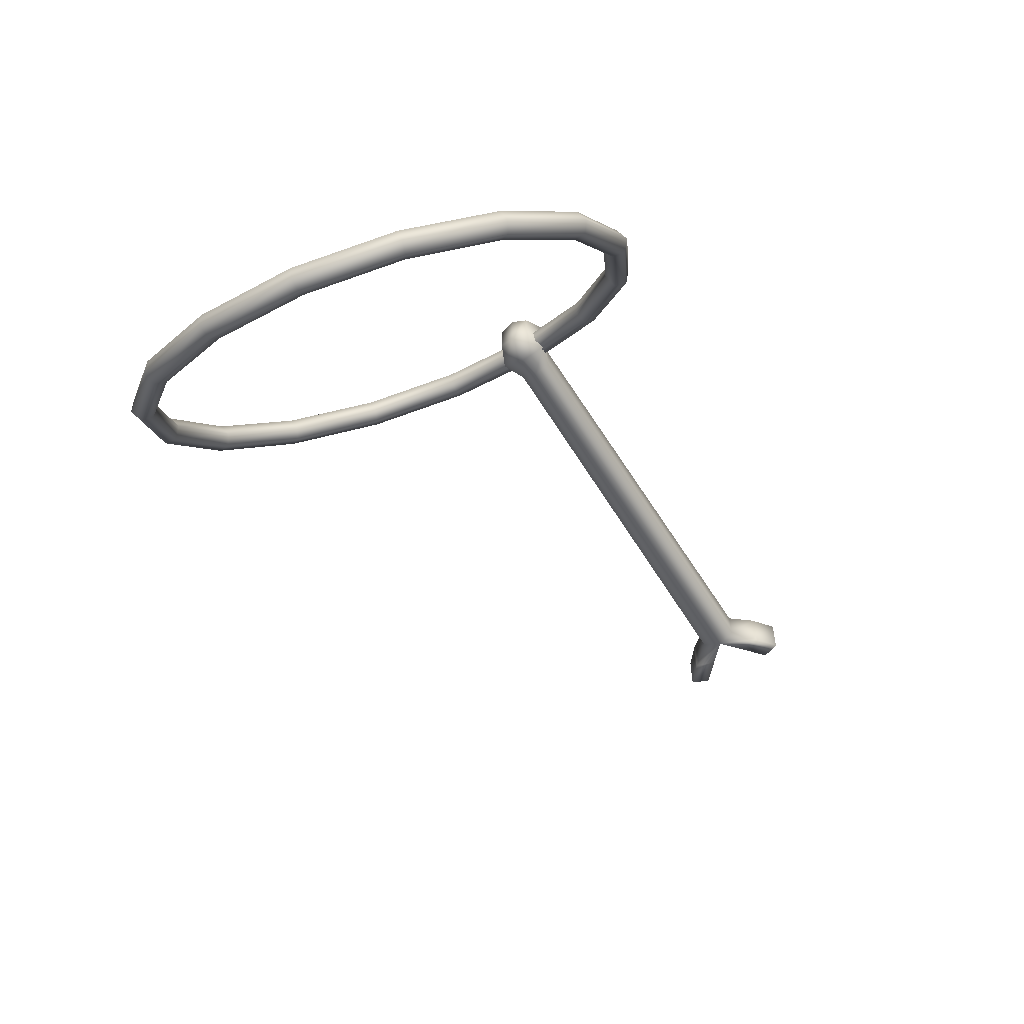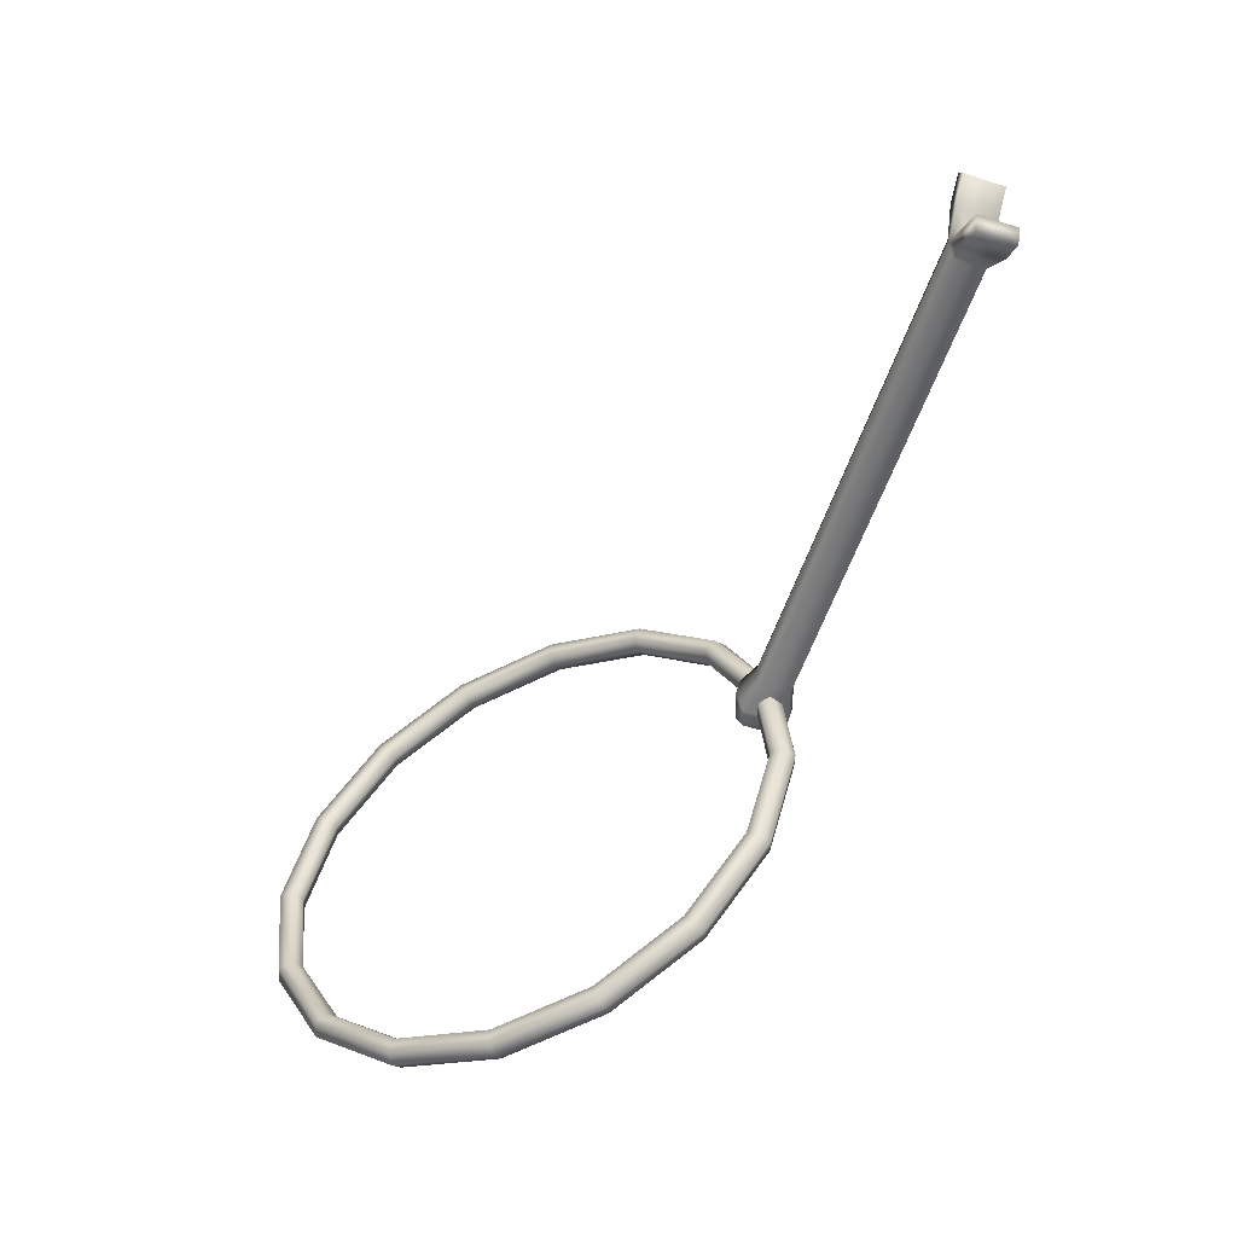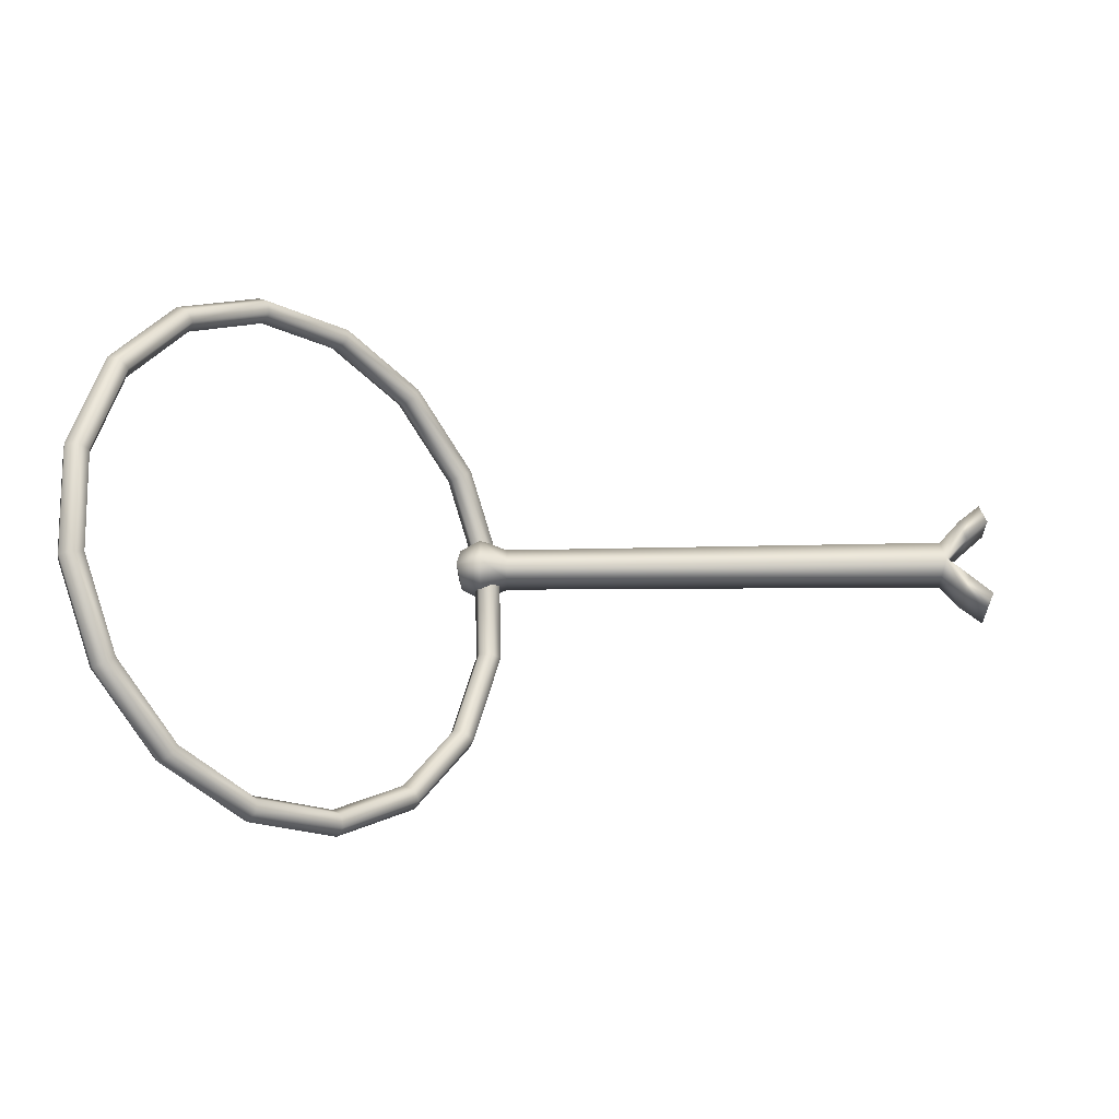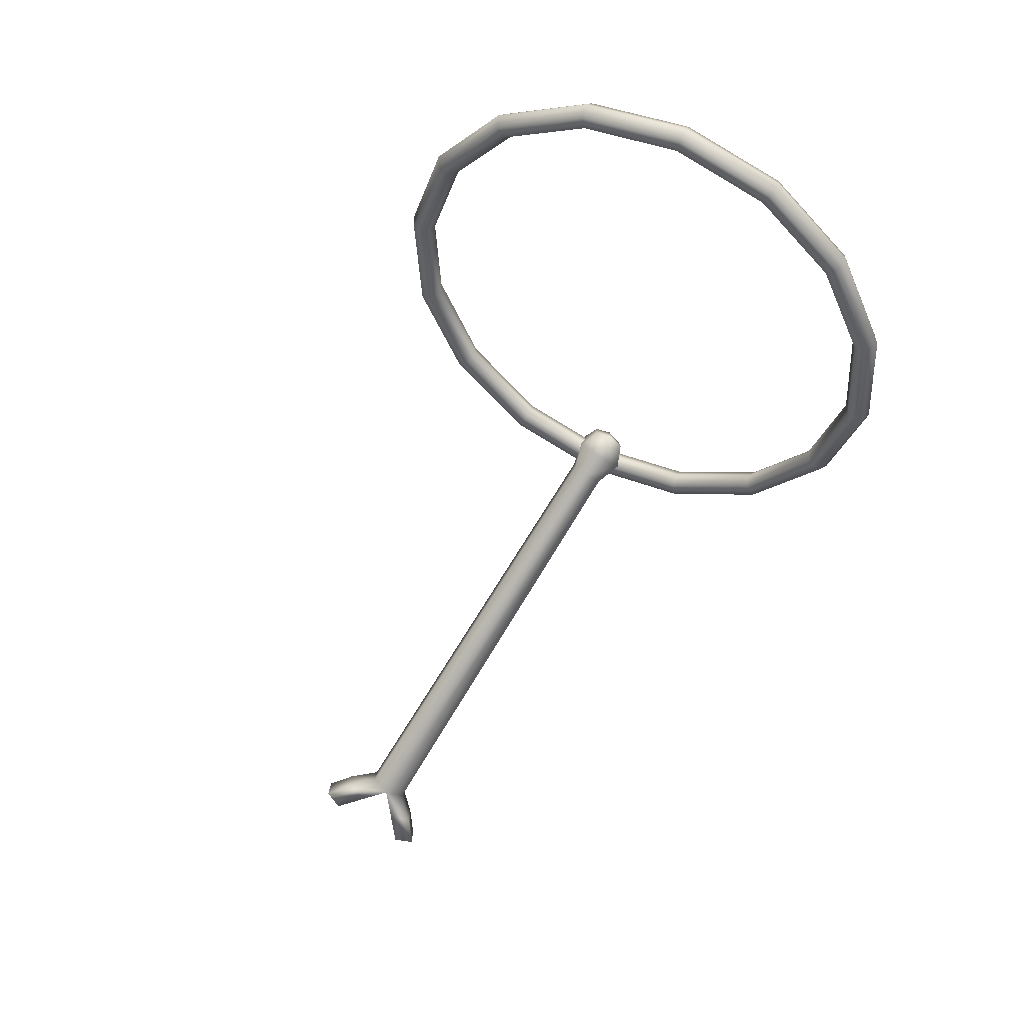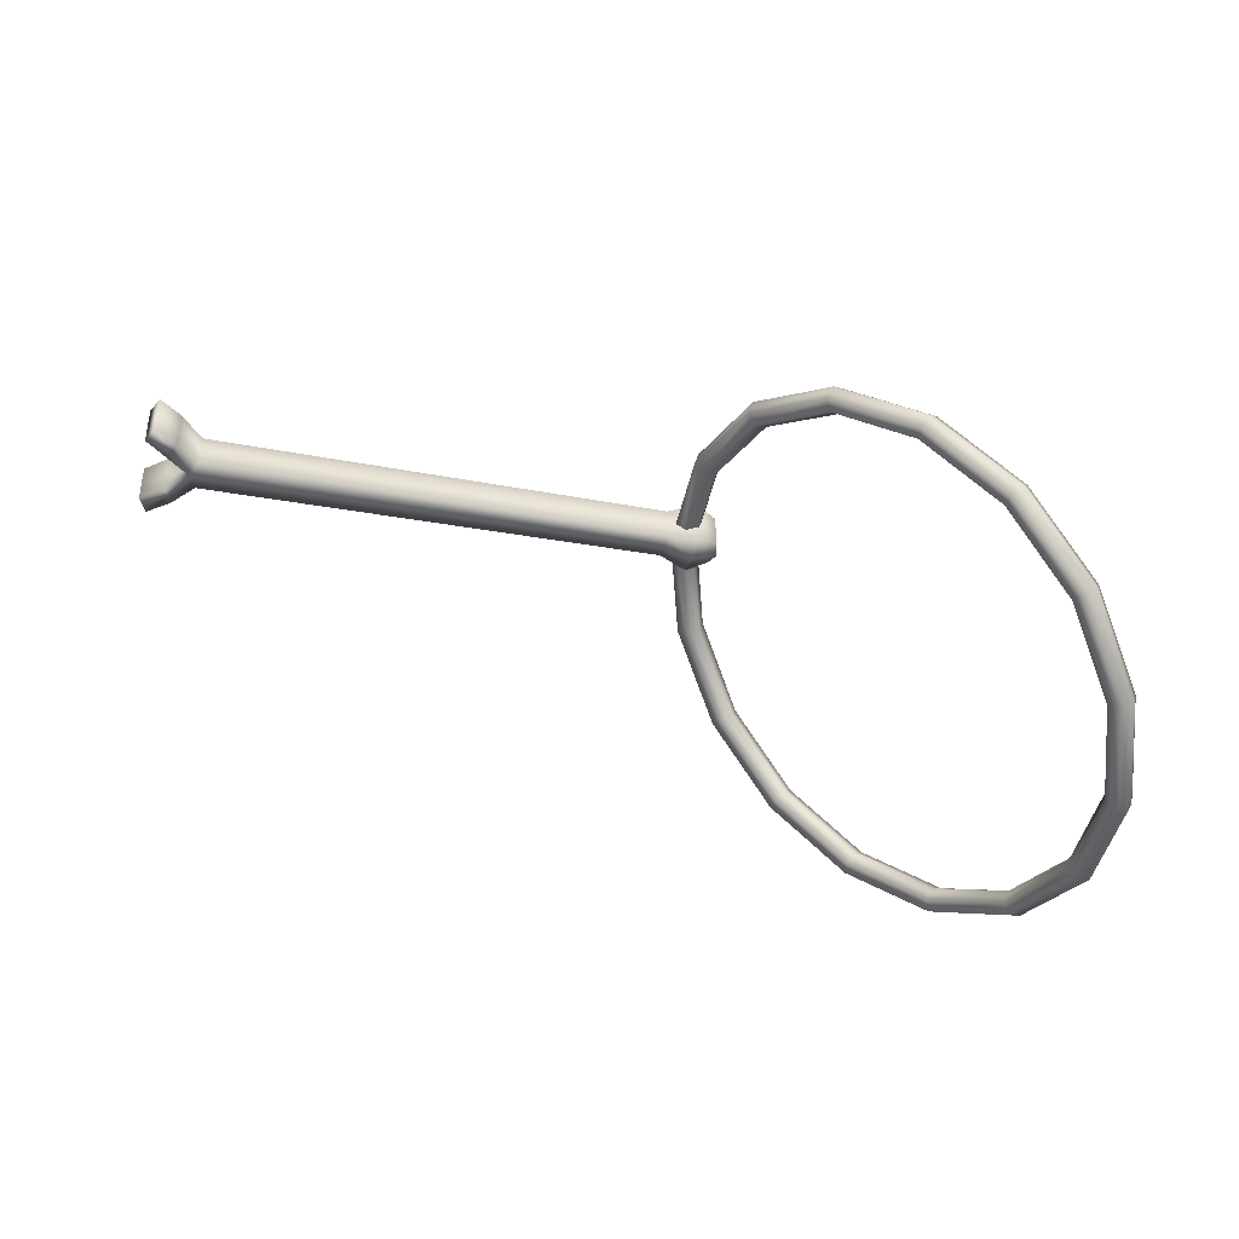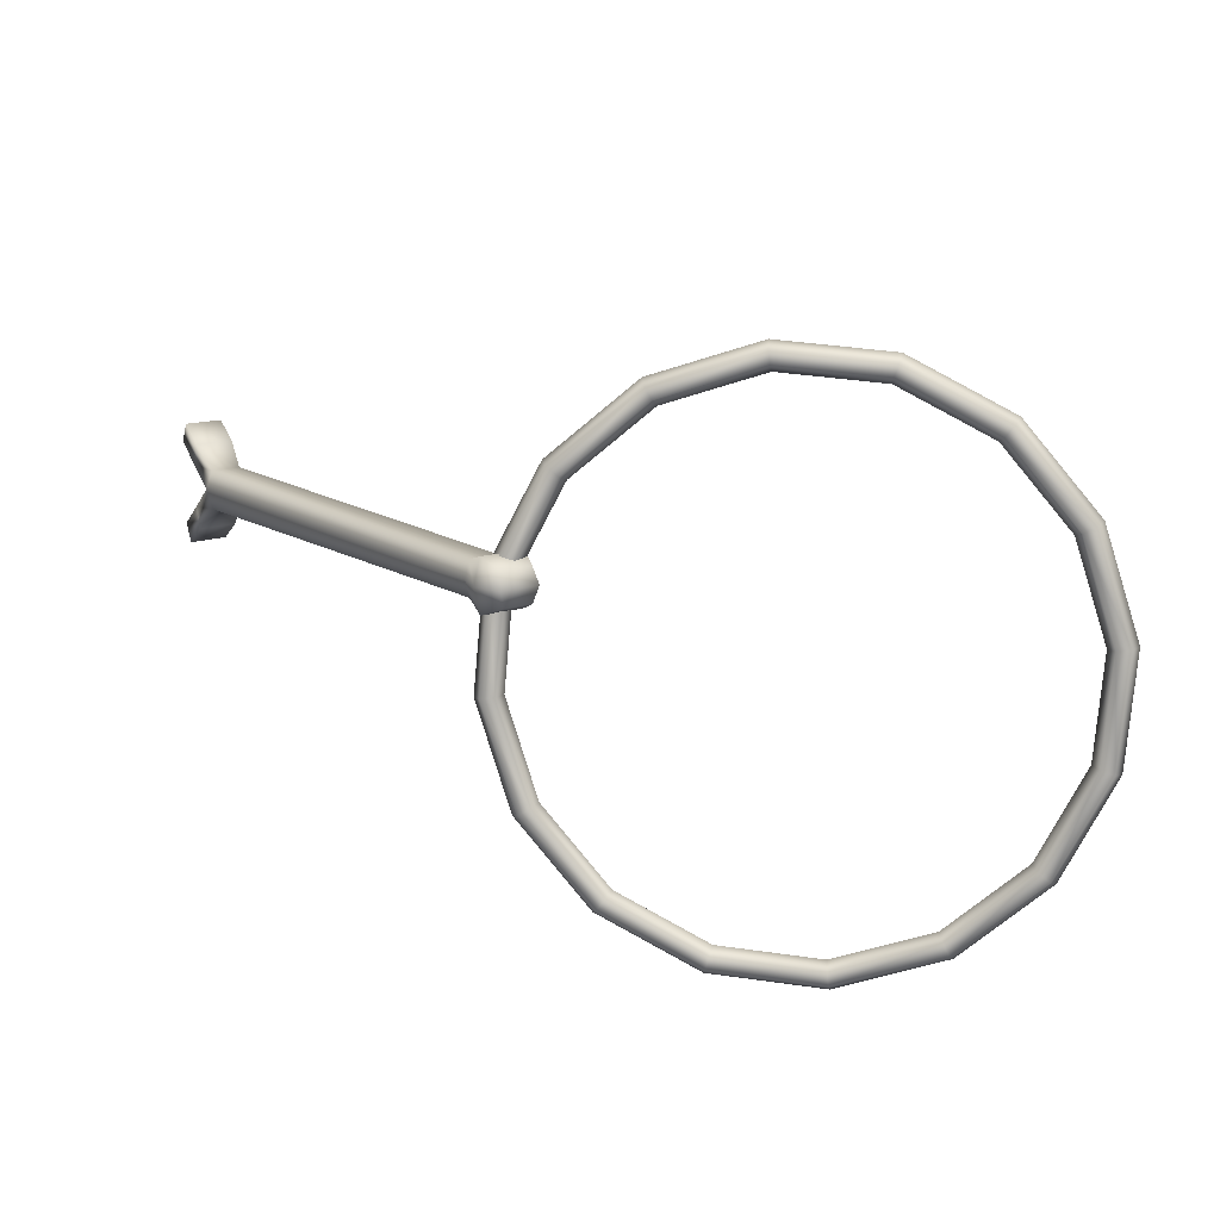
<metadata>
{"format":"obj","ext":"obj","renderer":"f3d","projection":"perspective","resolution":1024,"background":"white","views":[{"elev":-55.1,"azim":-59.3,"up":"+Y"},{"elev":-56.4,"azim":71.4,"up":"+Z"},{"elev":-24.5,"azim":1.6,"up":"+Z"},{"elev":-79.4,"azim":-121.7,"up":"+Y"},{"elev":-39.0,"azim":167.1,"up":"+Y"},{"elev":14.3,"azim":-126.3,"up":"+Z"}]}
</metadata>
<code>
g Ring_Mesh
v -0.01516 0.07892 -0.01766
v -0.01559 0.07916 -0.01062
v -0.01529 0.07826 -0.01079
v -0.01546 0.07983 -0.01766
v -0.01687 0.07765 -0.02422
v -0.01497 0.07981 -0.01036
v -0.01722 0.07853 -0.02439
v -0.02018 0.07463 -0.02947
v -0.01483 0.08052 -0.01777
v -0.01402 0.07954 -0.01027
v -0.0206 0.07543 -0.02978
v -0.02456 0.07033 -0.03263
v -0.01668 0.07915 -0.02485
v -0.01387 0.08027 -0.01787
v -0.01373 0.07861 -0.01045
v -0.0251 0.07103 -0.03302
v -0.02936 0.06541 -0.03319
v -0.02024 0.0759 -0.03052
v -0.01577 0.07886 -0.02513
v -0.01358 0.07932 -0.01786
v -0.01438 0.07798 -0.01071
v -0.03002 0.06598 -0.0336
v -0.03385 0.06061 -0.03109
v -0.02497 0.07126 -0.03392
v -0.01942 0.07553 -0.03095
v -0.01543 0.07794 -0.02494
v -0.01424 0.07866 -0.01775
v -0.01529 0.07826 -0.01079
v -0.01516 0.07892 -0.01766
v -0.016 0.07735 -0.02448
v -0.01687 0.07765 -0.02422
v -0.03462 0.06105 -0.03144
v -0.03734 0.05666 -0.02663
v -0.03015 0.06595 -0.03453
v -0.02427 0.07077 -0.03443
v -0.01899 0.07469 -0.03061
v -0.01939 0.07426 -0.02987
v -0.02018 0.07463 -0.02947
v -0.0382 0.057 -0.02687
v -0.0393 0.05416 -0.0205
v -0.03499 0.06077 -0.03226
v -0.02958 0.06532 -0.03506
v -0.02372 0.07006 -0.03401
v -0.02388 0.06985 -0.03311
v -0.02456 0.07033 -0.03263
v -0.04021 0.05444 -0.02058
v -0.03943 0.0535 -0.01363
v -0.03875 0.05651 -0.02745
v -0.03455 0.06001 -0.03273
v -0.0289 0.06474 -0.03462
v -0.02881 0.0648 -0.03369
v -0.02936 0.06541 -0.03319
v -0.04035 0.05376 -0.01354
v -0.03772 0.05478 -0.007071
v -0.04087 0.05382 -0.02084
v -0.03841 0.05564 -0.0278
v -0.03374 0.05956 -0.03235
v -0.03341 0.05988 -0.03153
v -0.03385 0.06061 -0.03109
v -0.03859 0.05507 -0.006808
v -0.03442 0.05779 -0.001814
v -0.04101 0.0531 -0.01343
v -0.04058 0.05288 -0.02102
v -0.03751 0.0553 -0.02754
v -0.03699 0.05583 -0.02696
v -0.03734 0.05666 -0.02663
v -0.03521 0.05817 -0.001416
v -0.03003 0.06209 0.001337
v -0.03916 0.05448 -0.006351
v -0.04072 0.05215 -0.01342
v -0.03962 0.05261 -0.02093
v -0.039 0.05327 -0.02067
v -0.0393 0.05416 -0.0205
v -0.03071 0.06257 0.001816
v -0.02523 0.06702 0.001904
v -0.0356 0.05773 -0.00068
v -0.03883 0.05356 -0.006159
v -0.03976 0.0519 -0.01352
v -0.03913 0.05259 -0.01363
v -0.03943 0.0535 -0.01363
v -0.02579 0.06762 0.002397
v -0.02074 0.07182 -0.0002015
v -0.03087 0.06237 0.00272
v -0.03517 0.0569 -0.0003429
v -0.03791 0.05328 -0.006443
v -0.03738 0.0539 -0.006897
v -0.03772 0.05478 -0.007071
v -0.02118 0.07255 0.000238
v -0.01725 0.07577 -0.004658
v -0.02569 0.06768 0.003331
v -0.03032 0.06165 0.003144
v -0.03435 0.05653 -0.0007715
v -0.03399 0.05699 -0.001505
v -0.03442 0.05779 -0.001814
v -0.01761 0.0766 -0.004332
v -0.01529 0.07826 -0.01079
v -0.01559 0.07916 -0.01062
v -0.02085 0.07286 0.00106
v -0.01709 0.07712 -0.003747
v -0.01497 0.07981 -0.01036
v -0.02501 0.0671 0.003771
v -0.02962 0.06116 0.002628
v -0.02949 0.0614 0.001727
v -0.03003 0.06209 0.001337
v -0.01619 0.07678 -0.003489
v -0.01402 0.07954 -0.01027
v -0.02005 0.07241 0.001441
v -0.02444 0.06648 0.003239
v -0.02457 0.06645 0.002308
v -0.02523 0.06702 0.001904
v -0.0196 0.07166 0.0009681
v -0.01584 0.07592 -0.003839
v -0.01373 0.07861 -0.01045
v -0.01997 0.07137 0.0001487
v -0.02074 0.07182 -0.0002015
v -0.01639 0.07542 -0.004422
v -0.01438 0.07798 -0.01071
v -0.01725 0.07577 -0.004658
v -0.01529 0.07826 -0.01079
v 0.02342 0.08029 -0.01373
v 0.02286 0.07755 -0.01506
v 0.02342 0.07755 -0.01373
v 0.02286 0.08029 -0.01506
v 0.0213 0.07755 -0.0138
v 0.0213 0.08029 -0.0138
v 0.01973 0.07785 -0.01216
v 0.01973 0.07999 -0.01216
v -0.01313 0.07785 -0.01196
v -0.01313 0.07999 -0.01196
v -0.01511 0.07732 -0.01257
v -0.01511 0.08052 -0.01257
v -0.01665 0.07785 -0.01194
v -0.01665 0.07999 -0.01194
v -0.01695 0.07755 -0.01078
v -0.01665 0.07785 -0.01194
v -0.01665 0.07999 -0.01194
v -0.01695 0.08029 -0.01078
v -0.01665 0.07999 -0.009632
v -0.01665 0.07785 -0.009632
v 0.02177 0.08029 -0.01226
v 0.02342 0.08029 -0.01373
v 0.02342 0.07755 -0.01373
v 0.02177 0.07755 -0.01226
v 0.02011 0.08029 -0.01078
v 0.02011 0.07755 -0.01078
v 0.02177 0.07755 -0.009313
v 0.02177 0.08029 -0.009313
v 0.02342 0.07755 -0.007841
v 0.02342 0.08029 -0.007841
v 0.02177 0.07755 -0.01226
v 0.02342 0.07755 -0.01373
v 0.02286 0.07755 -0.01506
v 0.0213 0.07755 -0.0138
v 0.02011 0.07755 -0.01078
v 0.01973 0.07785 -0.01216
v -0.01309 0.07755 -0.01078
v -0.01313 0.07785 -0.01196
v -0.01508 0.07688 -0.01078
v -0.01511 0.07732 -0.01257
v -0.01695 0.07755 -0.01078
v -0.01665 0.07785 -0.01194
v -0.01665 0.07785 -0.009632
v -0.01511 0.07732 -0.008995
v -0.01313 0.07785 -0.00961
v 0.01973 0.07785 -0.009406
v 0.0213 0.07755 -0.007766
v 0.02177 0.07755 -0.009313
v 0.02286 0.07755 -0.006508
v 0.02342 0.07755 -0.007841
v 0.0213 0.08029 -0.0138
v 0.02286 0.08029 -0.01506
v 0.02342 0.08029 -0.01373
v 0.02177 0.08029 -0.01226
v 0.01973 0.07999 -0.01216
v 0.02011 0.08029 -0.01078
v -0.01309 0.08029 -0.01078
v -0.01313 0.07999 -0.01196
v -0.01511 0.08052 -0.01257
v 0.01973 0.07999 -0.009406
v 0.02177 0.08029 -0.009313
v 0.0213 0.08029 -0.007766
v 0.02342 0.08029 -0.007841
v 0.02286 0.08029 -0.006508
v -0.01313 0.07999 -0.00961
v -0.01508 0.08096 -0.01078
v -0.01665 0.07999 -0.01194
v -0.01511 0.08052 -0.008995
v -0.01695 0.08029 -0.01078
v -0.01665 0.07999 -0.009632
v 0.02342 0.08029 -0.007841
v 0.02342 0.07755 -0.007841
v 0.02286 0.07755 -0.006508
v 0.02286 0.08029 -0.006508
v 0.0213 0.07755 -0.007766
v 0.0213 0.08029 -0.007766
v 0.01973 0.07785 -0.009406
v 0.01973 0.07999 -0.009406
v -0.01313 0.07999 -0.00961
v -0.01313 0.07785 -0.00961
v -0.01511 0.08052 -0.008995
v -0.01511 0.07732 -0.008995
v -0.01665 0.07999 -0.009632
v -0.01665 0.07785 -0.009632
g Ring_Mesh_0
f 3 2 1
f 2 4 1
f 1 4 5
f 2 6 4
f 4 7 5
f 5 7 8
f 6 9 4
f 4 9 7
f 6 10 9
f 7 11 8
f 8 11 12
f 9 13 7
f 7 13 11
f 10 14 9
f 9 14 13
f 10 15 14
f 11 16 12
f 12 16 17
f 13 18 11
f 11 18 16
f 14 19 13
f 13 19 18
f 15 20 14
f 14 20 19
f 15 21 20
f 16 22 17
f 17 22 23
f 18 24 16
f 16 24 22
f 19 25 18
f 18 25 24
f 20 26 19
f 19 26 25
f 21 27 20
f 20 27 26
f 21 28 27
f 28 29 27
f 27 29 30
f 27 30 26
f 29 31 30
f 22 32 23
f 23 32 33
f 24 34 22
f 22 34 32
f 25 35 24
f 24 35 34
f 26 36 25
f 26 30 36
f 25 36 35
f 30 31 37
f 30 37 36
f 31 38 37
f 32 39 33
f 33 39 40
f 34 41 32
f 32 41 39
f 35 42 34
f 34 42 41
f 36 43 35
f 36 37 43
f 35 43 42
f 37 38 44
f 37 44 43
f 38 45 44
f 39 46 40
f 40 46 47
f 41 48 39
f 39 48 46
f 42 49 41
f 41 49 48
f 43 50 42
f 43 44 50
f 42 50 49
f 44 45 51
f 44 51 50
f 45 52 51
f 46 53 47
f 47 53 54
f 48 55 46
f 46 55 53
f 49 56 48
f 48 56 55
f 50 57 49
f 50 51 57
f 49 57 56
f 51 52 58
f 51 58 57
f 52 59 58
f 53 60 54
f 54 60 61
f 55 62 53
f 53 62 60
f 56 63 55
f 55 63 62
f 57 64 56
f 57 58 64
f 56 64 63
f 58 59 65
f 58 65 64
f 59 66 65
f 60 67 61
f 61 67 68
f 62 69 60
f 60 69 67
f 63 70 62
f 62 70 69
f 64 71 63
f 64 65 71
f 63 71 70
f 65 66 72
f 65 72 71
f 66 73 72
f 67 74 68
f 68 74 75
f 69 76 67
f 67 76 74
f 70 77 69
f 69 77 76
f 71 78 70
f 71 72 78
f 70 78 77
f 72 73 79
f 72 79 78
f 73 80 79
f 74 81 75
f 75 81 82
f 76 83 74
f 74 83 81
f 77 84 76
f 76 84 83
f 78 85 77
f 78 79 85
f 77 85 84
f 79 80 86
f 79 86 85
f 80 87 86
f 81 88 82
f 82 88 89
f 83 90 81
f 81 90 88
f 84 91 83
f 83 91 90
f 85 92 84
f 85 86 92
f 84 92 91
f 86 87 93
f 86 93 92
f 87 94 93
f 88 95 89
f 89 95 96
f 95 97 96
f 90 98 88
f 88 98 95
f 95 99 97
f 98 99 95
f 99 100 97
f 91 101 90
f 90 101 98
f 92 102 91
f 92 93 102
f 91 102 101
f 93 94 103
f 93 103 102
f 94 104 103
f 99 105 100
f 105 106 100
f 98 107 99
f 101 107 98
f 107 105 99
f 102 108 101
f 102 103 108
f 101 108 107
f 103 104 109
f 103 109 108
f 104 110 109
f 108 111 107
f 107 111 105
f 108 109 111
f 105 112 106
f 111 112 105
f 112 113 106
f 109 110 114
f 109 114 111
f 111 114 112
f 110 115 114
f 112 116 113
f 114 116 112
f 114 115 116
f 116 117 113
f 115 118 116
f 116 118 117
f 118 119 117
f 122 121 120
f 121 123 120
f 123 121 124
f 125 123 124
f 125 124 126
f 127 125 126
f 127 126 128
f 129 127 128
f 129 128 130
f 131 129 130
f 131 130 132
f 133 131 132
f 136 135 134
f 137 136 134
f 138 137 134
f 139 138 134
f 142 141 140
f 143 142 140
f 143 140 144
f 145 143 144
f 146 145 144
f 147 146 144
f 148 146 147
f 149 148 147
f 152 151 150
f 153 152 150
f 153 150 154
f 155 153 154
f 155 154 156
f 157 155 156
f 157 156 158
f 159 157 158
f 159 158 160
f 161 159 160
f 160 158 162
f 158 163 162
f 158 156 163
f 156 164 163
f 156 154 164
f 154 165 164
f 166 165 154
f 167 166 154
f 168 166 167
f 169 168 167
f 172 171 170
f 173 172 170
f 173 170 174
f 175 173 174
f 176 175 174
f 177 176 174
f 177 178 176
f 179 175 176
f 180 175 179
f 181 180 179
f 182 180 181
f 183 182 181
f 184 179 176
f 178 185 176
f 184 176 185
f 178 186 185
f 187 184 185
f 186 188 185
f 187 185 188
f 189 187 188
f 192 191 190
f 193 192 190
f 192 193 194
f 193 195 194
f 194 195 196
f 195 197 196
f 196 197 198
f 199 196 198
f 199 198 200
f 201 199 200
f 201 200 202
f 203 201 202

</code>
